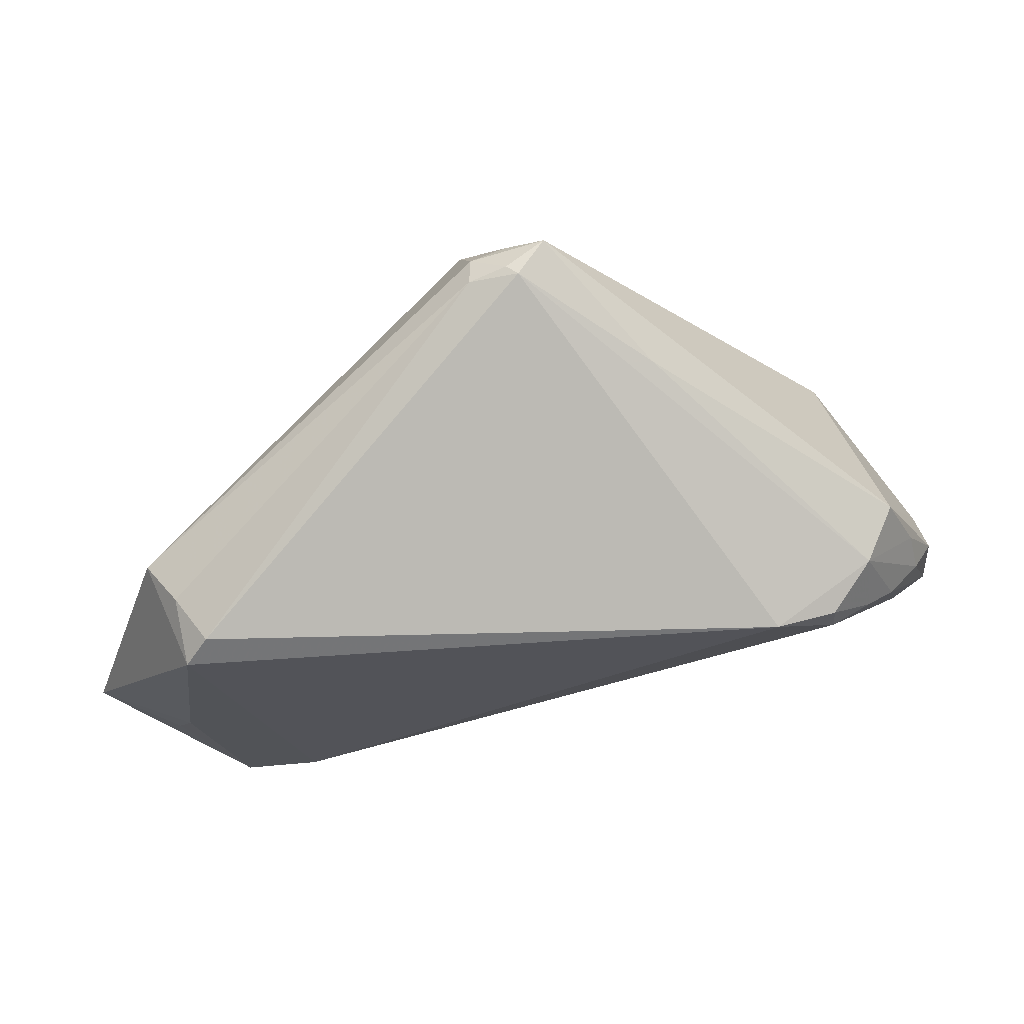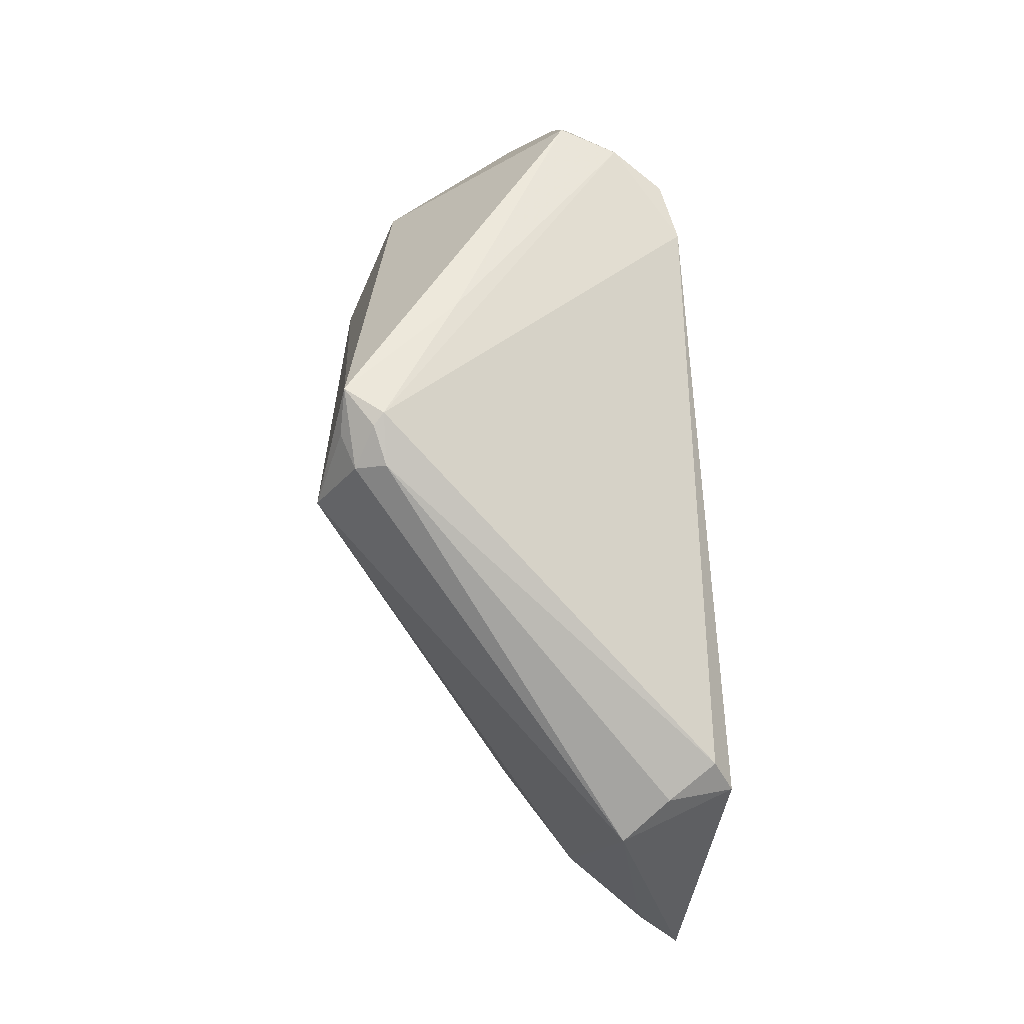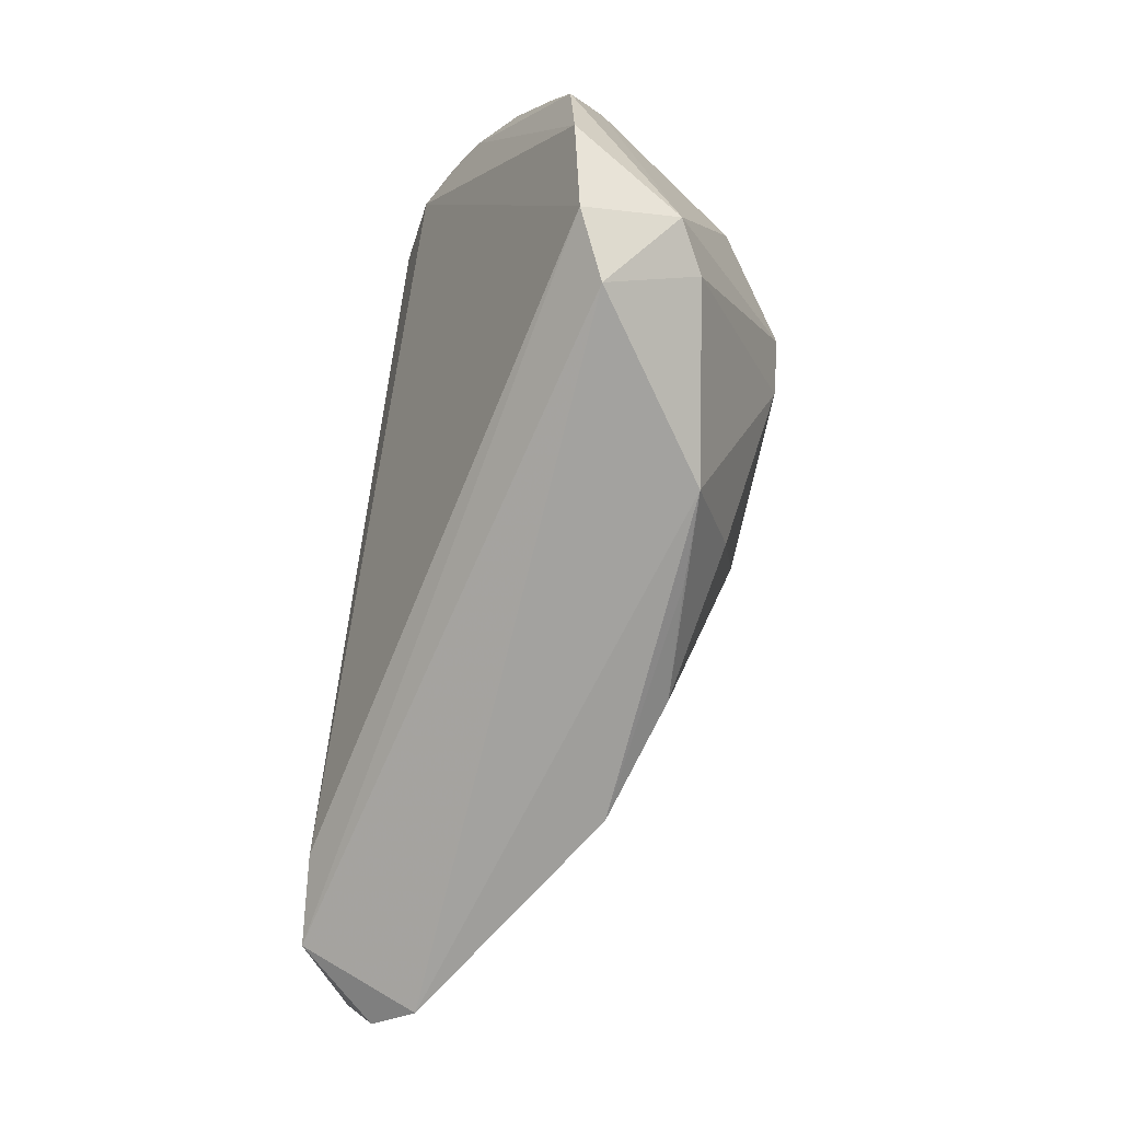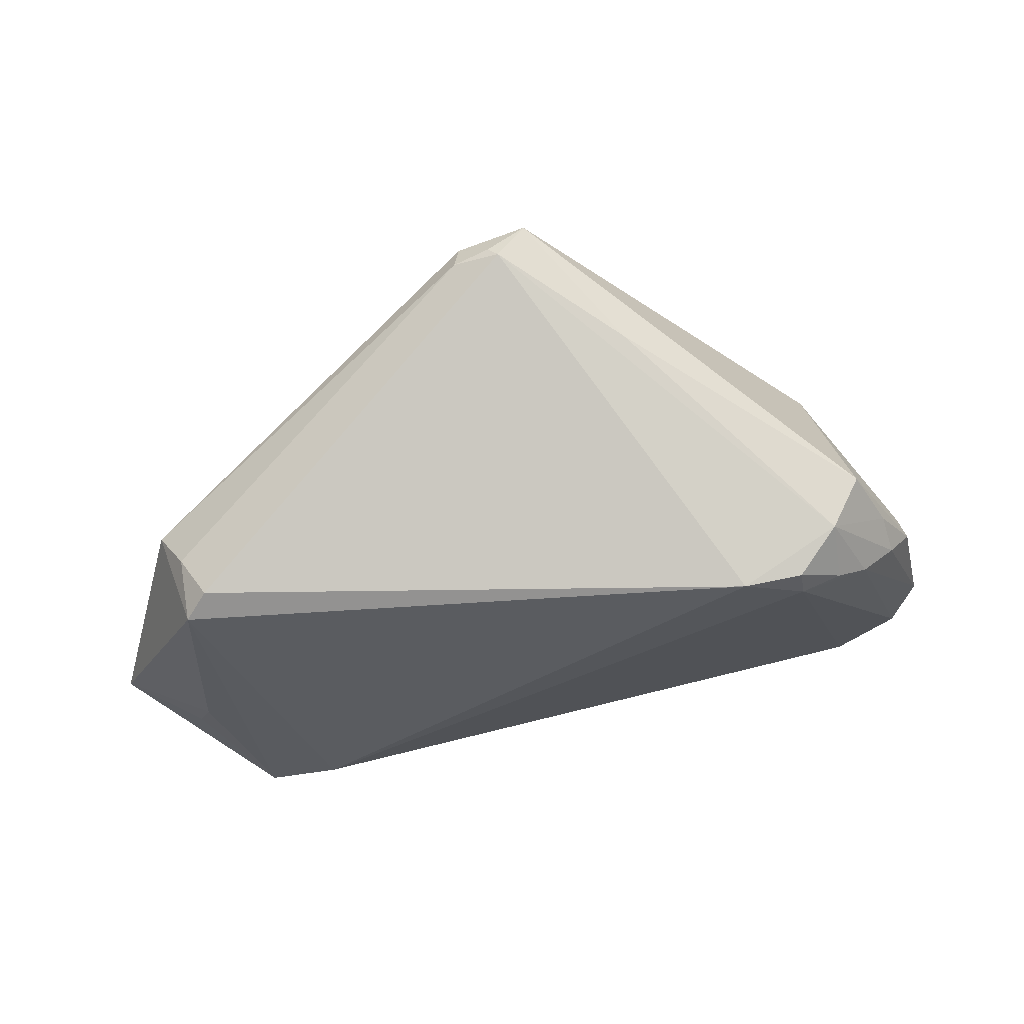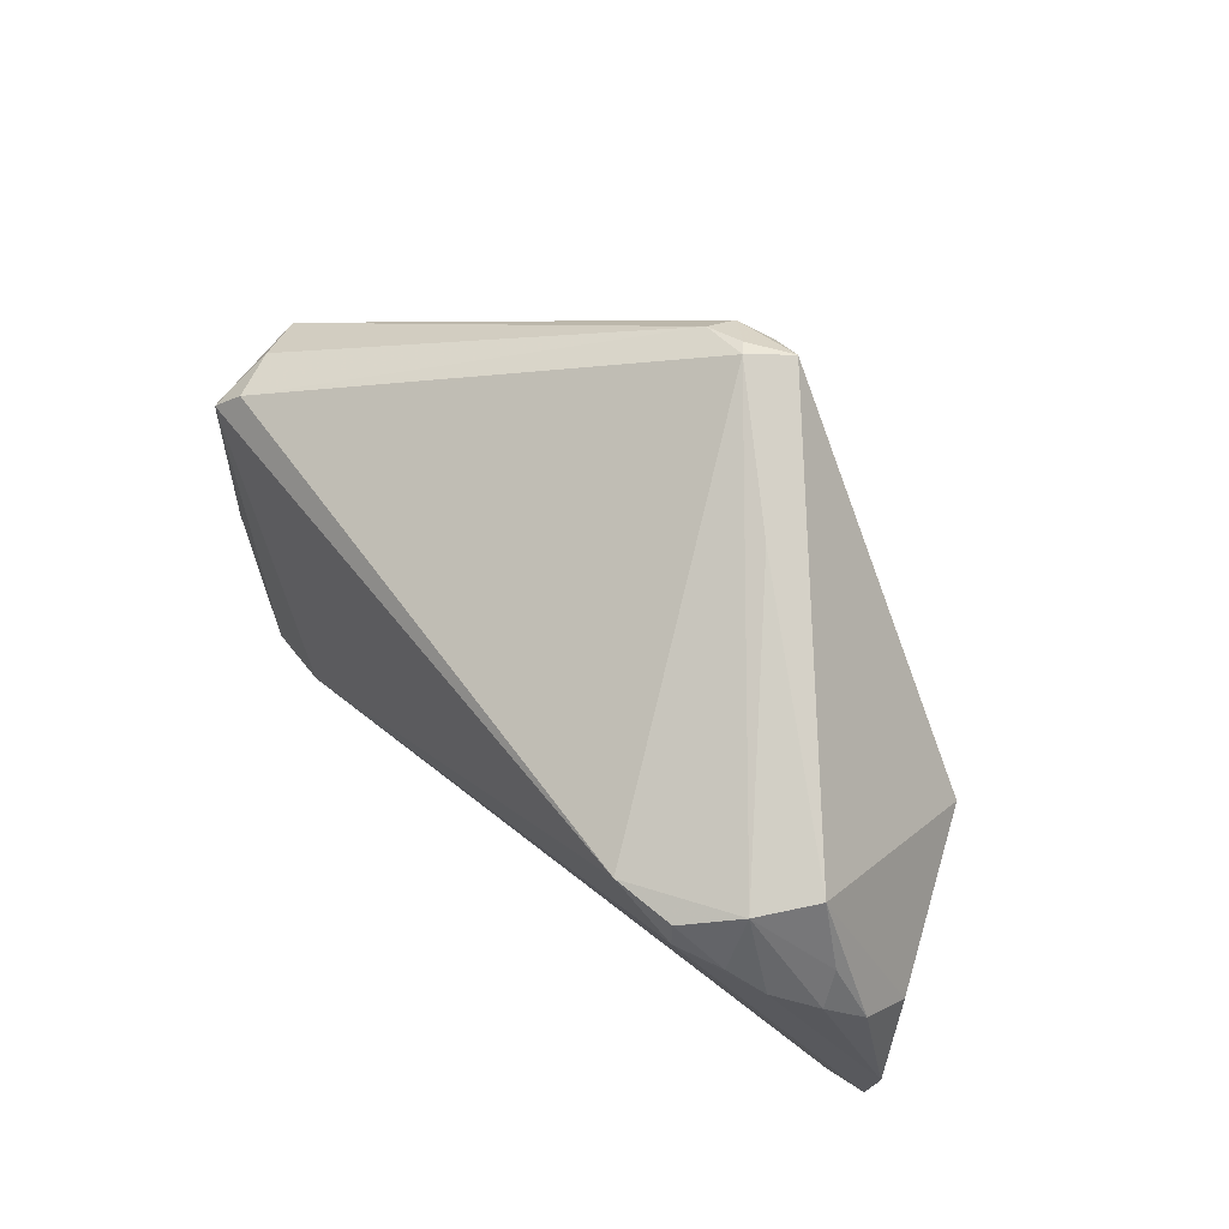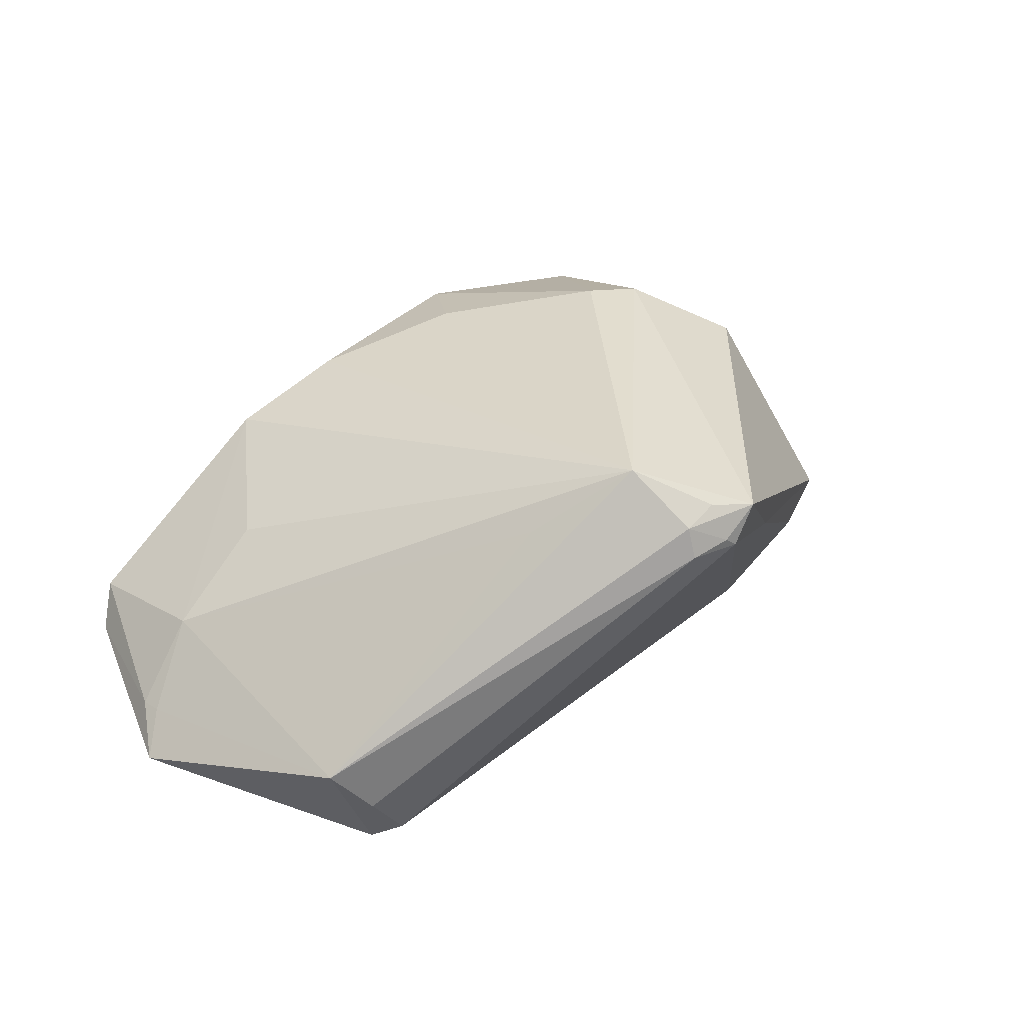
<metadata>
{"format":"obj","ext":"obj","renderer":"f3d","projection":"perspective","resolution":1024,"background":"white","views":[{"elev":67.1,"azim":176.6,"up":"+Y"},{"elev":73.2,"azim":86.0,"up":"+Y"},{"elev":-73.9,"azim":-98.8,"up":"+Y"},{"elev":-33.8,"azim":-174.8,"up":"+Z"},{"elev":59.5,"azim":-127.3,"up":"+Y"},{"elev":38.1,"azim":134.4,"up":"+Z"}]}
</metadata>
<code>
v 0.00811 0.03302 0.02958
v 0.0536 -0.01477 -0.02027
v -0.0539 0.01067 -0.01099
v -0.04948 0.01284 -0.01544
v 0.01955 0.02479 0.02059
v -0.04892 -0.02655 0.009545
v -0.002934 0.04585 0.02451
v -0.02627 -0.006334 0.02626
v -0.03177 0.02182 -0.02279
v 0.04765 0.01986 -0.02279
v 0.006792 0.04249 0.02382
v 0.05358 -0.03466 -0.01226
v 0.05151 -0.01055 -0.02127
v -0.04307 0.008473 0.01817
v 0.002213 0.04563 0.02099
v -0.04846 0.02427 -0.007329
v -0.01049 -0.02326 0.02161
v -0.05684 -0.02083 -0.004128
v 0.02264 -0.03458 0.01193
v 0.03673 -0.01805 0.006896
v -0.05939 -0.009618 -0.004972
v -0.04545 0.01602 -0.01819
v -0.05637 0.002369 -0.0003278
v 0.04894 0.02204 -0.01419
v 0.04467 0.02332 -0.02055
v 0.06435 -0.01002 -0.01599
v -0.008065 -0.03388 0.01639
v 0.007175 0.04414 0.01976
v 0.002137 0.04259 0.02547
v -0.03212 -0.002176 0.02586
v 0.05066 -0.01726 -0.002094
v -0.04474 0.02354 -0.0147
v 0.04525 -0.03298 -0.02204
v -0.0397 0.02111 -0.02096
v -0.05684 0.007777 -0.006902
v 0.04987 -0.0374 -0.007152
v -0.04002 0.01728 -0.02132
v -0.05263 0.01559 -0.008558
v 0.03481 -0.02943 -0.02279
v -0.0491 -0.03232 -0.002392
v 0.05335 0.01843 -0.007878
v -0.04271 -0.02764 0.01281
v -0.01951 -0.03506 0.01622
v 0.05986 -0.01325 -0.01129
v -0.01655 0.03864 0.009455
v 0.05999 -0.01599 -0.01157
v 0.0007013 0.04608 0.01961
v 0.007506 -0.03165 0.01718
v -0.04181 -0.0374 0.001213
f 36 49 33
f 33 49 40
f 7 30 1
f 45 16 7
f 41 1 5
f 10 41 26
f 9 25 10
f 12 33 26
f 12 36 33
f 46 12 26
f 36 12 46
f 33 40 39
f 9 10 39
f 39 10 33
f 6 40 49
f 6 23 21
f 8 1 30
f 17 1 8
f 19 1 48
f 48 1 17
f 3 4 21
f 21 4 18
f 18 6 21
f 40 6 18
f 16 45 32
f 4 3 32
f 47 25 9
f 9 32 47
f 47 32 45
f 47 45 7
f 7 16 14
f 16 23 14
f 14 30 7
f 14 6 30
f 23 6 14
f 13 10 26
f 33 10 13
f 24 10 25
f 41 10 24
f 5 1 31
f 31 41 5
f 19 36 31
f 36 46 31
f 17 8 43
f 43 48 17
f 43 36 19
f 49 36 43
f 35 23 16
f 21 23 35
f 35 3 21
f 4 32 22
f 1 41 11
f 26 33 2
f 2 13 26
f 33 13 2
f 20 1 19
f 19 31 20
f 20 31 1
f 26 41 44
f 41 31 44
f 44 46 26
f 44 31 46
f 42 43 8
f 30 6 42
f 42 8 30
f 42 6 49
f 49 43 42
f 19 48 27
f 27 43 19
f 48 43 27
f 38 35 16
f 3 35 38
f 16 32 38
f 38 32 3
f 34 32 9
f 34 22 32
f 40 18 37
f 37 39 40
f 37 18 4
f 4 22 37
f 22 34 37
f 9 39 37
f 37 34 9
f 25 47 28
f 28 24 25
f 41 24 28
f 28 11 41
f 7 1 29
f 29 11 7
f 1 11 29
f 15 47 7
f 15 28 47
f 7 11 15
f 11 28 15

</code>
